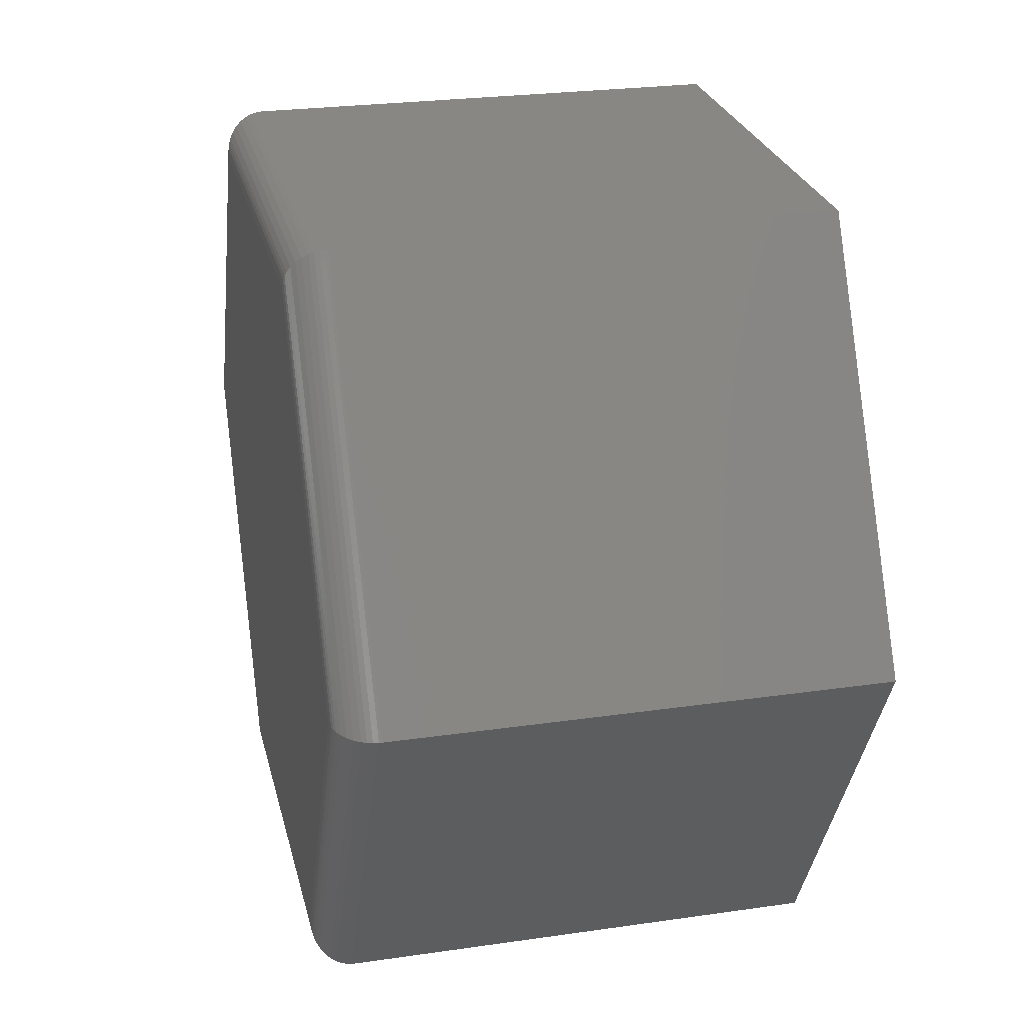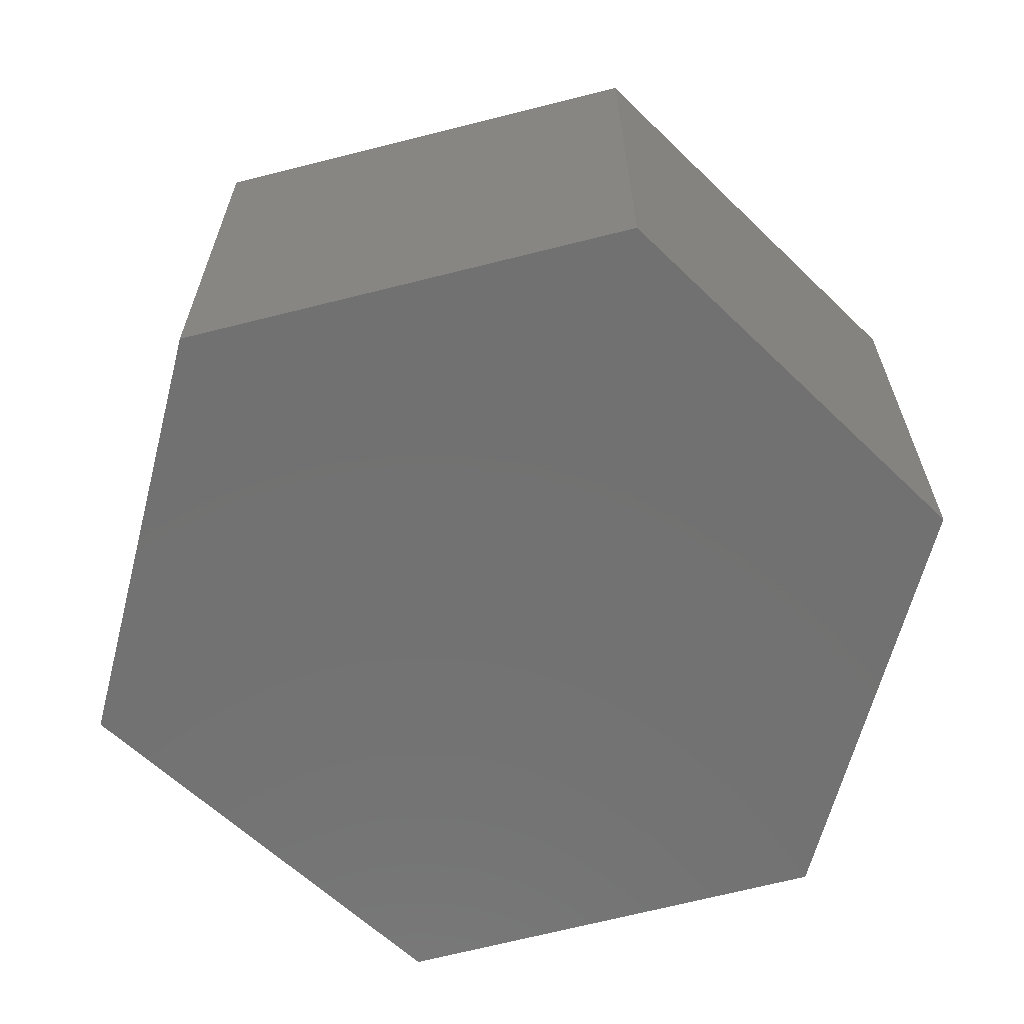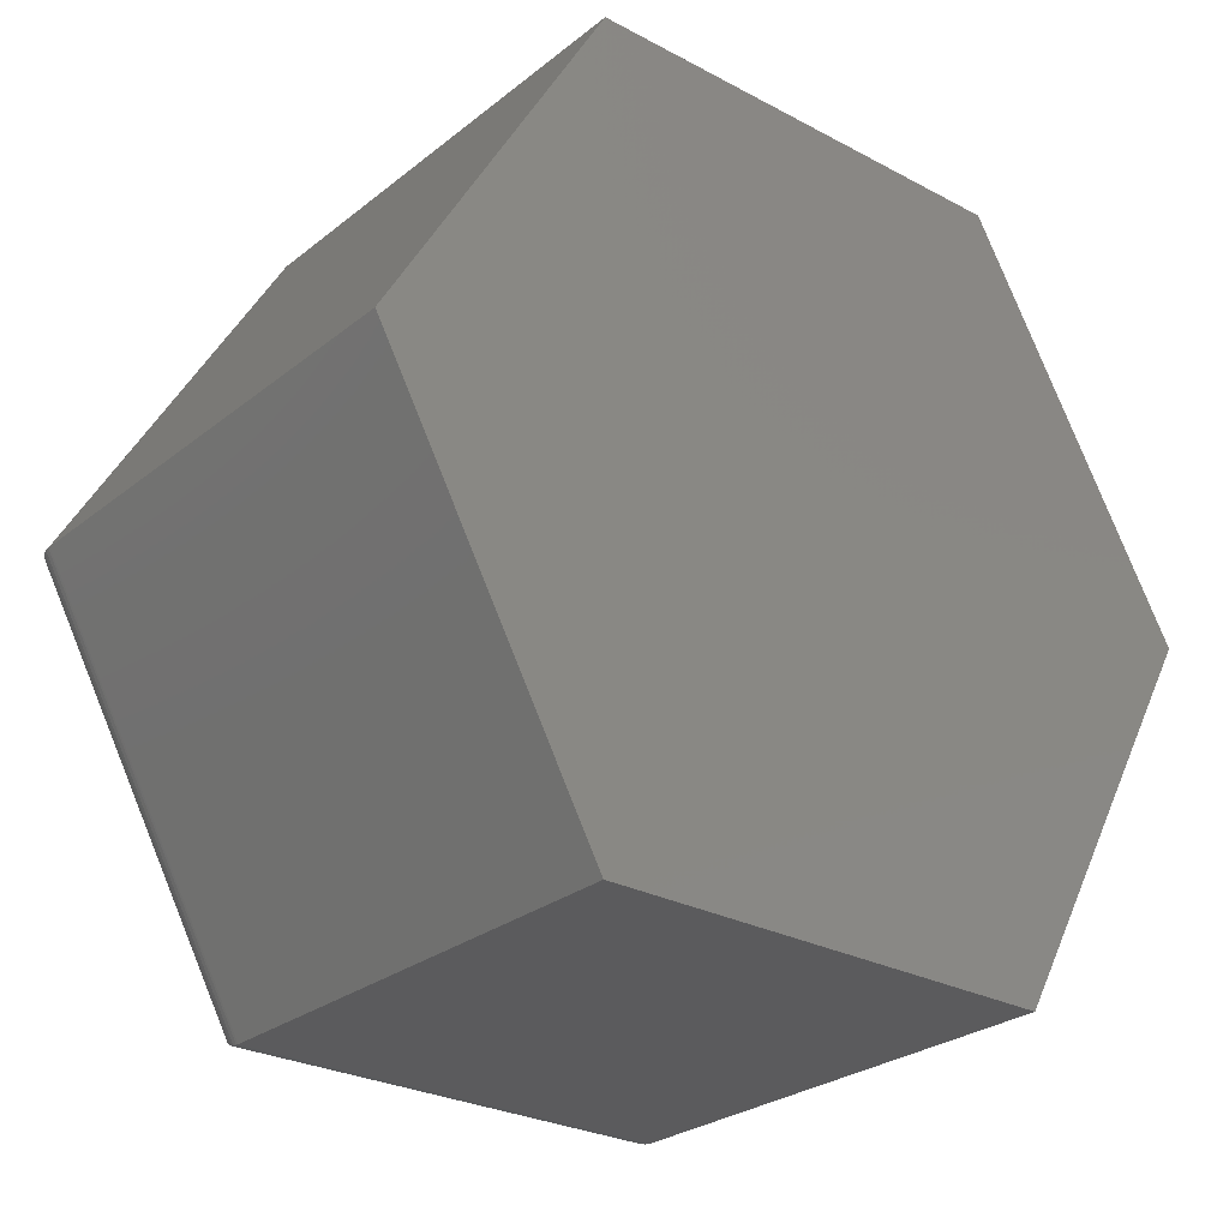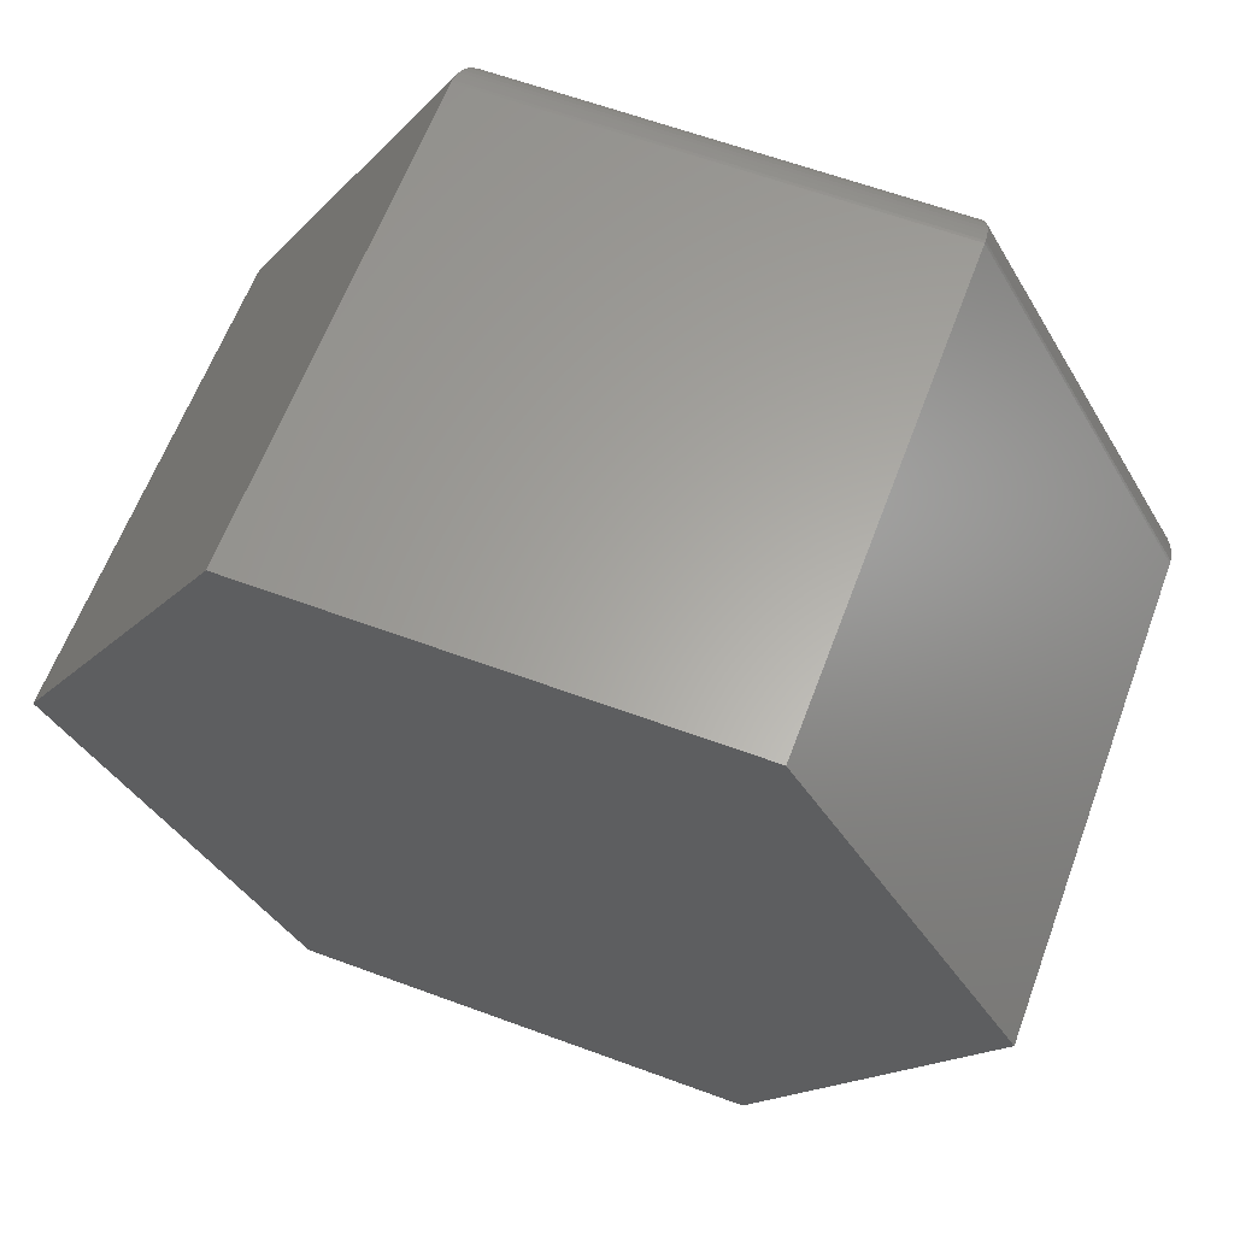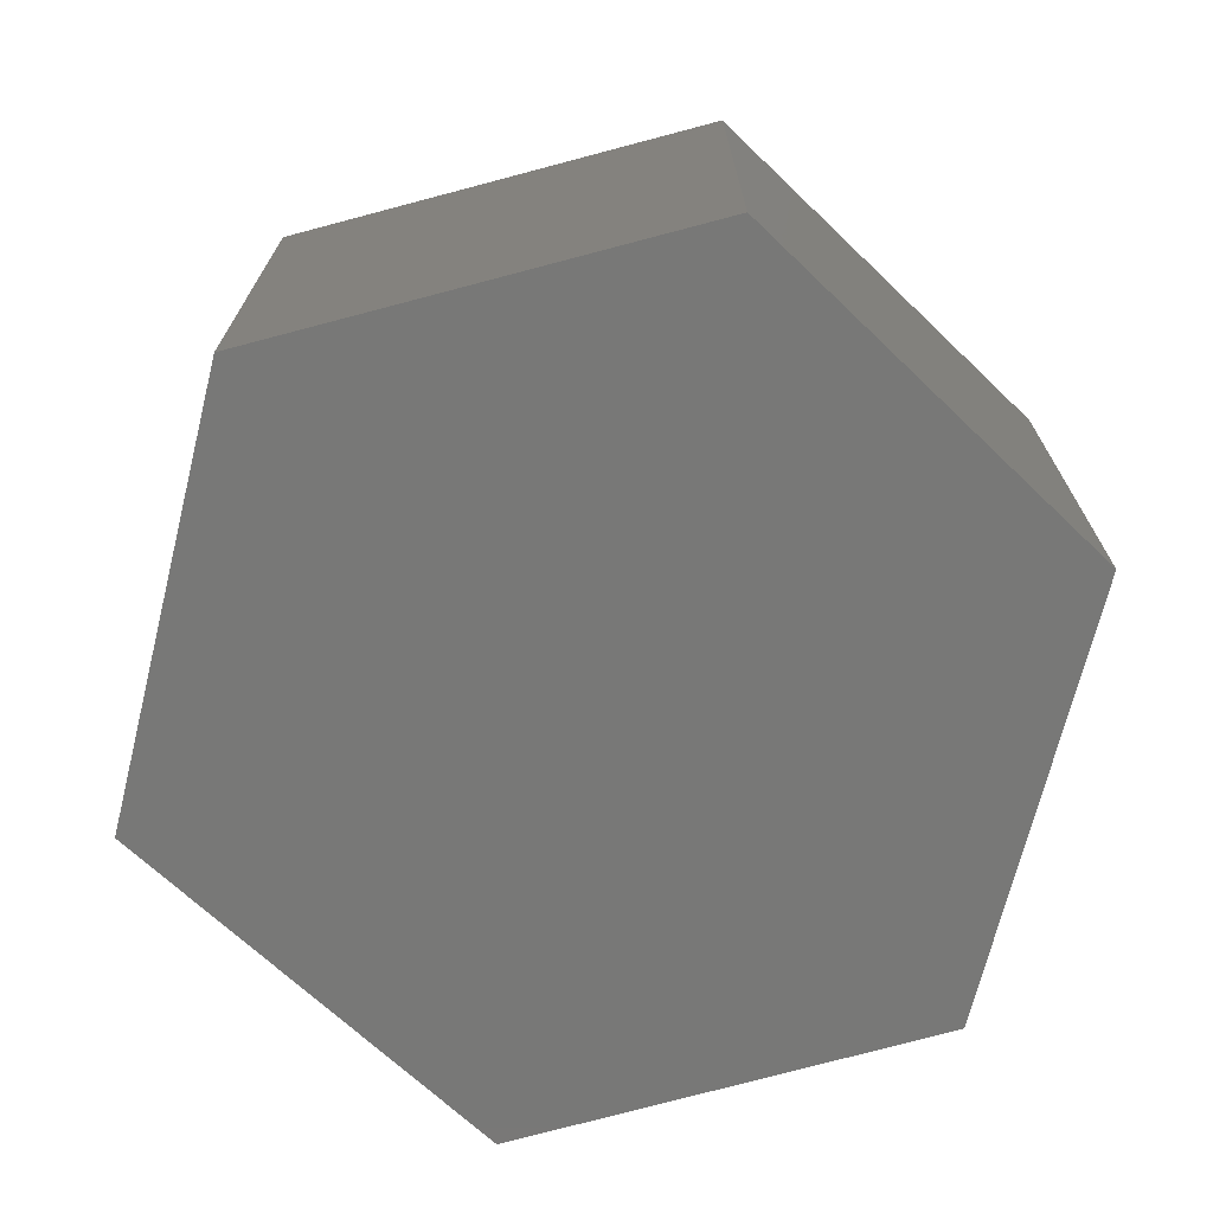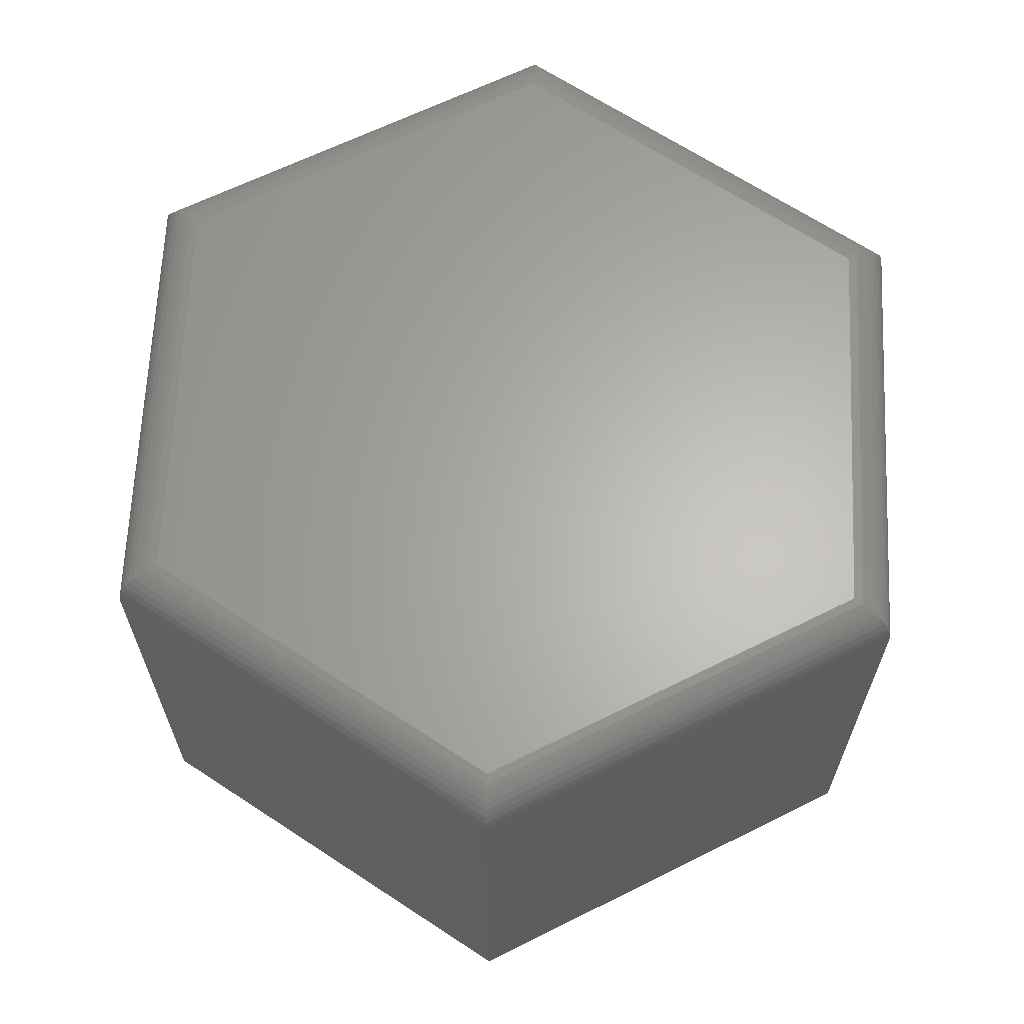
<metadata>
{"format":"stl","ext":"stl","renderer":"f3d","projection":"perspective","resolution":1024,"background":"white","views":[{"elev":25.7,"azim":-103.0,"up":"+Z"},{"elev":-63.6,"azim":-104.5,"up":"+Y"},{"elev":-27.1,"azim":-39.6,"up":"+Z"},{"elev":62.4,"azim":20.5,"up":"+Z"},{"elev":-70.7,"azim":-104.0,"up":"+Y"},{"elev":64.1,"azim":-26.7,"up":"+Y"}]}
</metadata>
<code>
# stl→obj: 78 verts, 152 faces
v 0.2333 2.372e-16 0.4031
v 0.4594 2.184e-16 0.007492
v -0.2333 1.854e-16 0.4031
v -0.4594 1.164e-16 0.007492
v 0.2329 1.476e-16 -0.4031
v -0.2329 9.593e-17 -0.4031
v -0.2605 -0.04688 0.45
v -0.5132 -0.04688 0.007895
v -0.2605 -0.6016 0.45
v -0.5132 -0.6016 0.007895
v 0.2605 -0.04688 0.45
v 0.2605 -0.6016 0.45
v 0.5132 -0.04688 0.007895
v 0.5132 -0.6016 0.007895
v 0.2605 -0.04688 -0.45
v 0.2605 -0.6016 -0.45
v -0.2605 -0.04688 -0.45
v -0.2605 -0.6016 -0.45
v -0.471 -0.001103 0.007578
v -0.2417 -0.002435 -0.418
v -0.4766 -0.00245 0.007619
v -0.2444 -0.004305 -0.4228
v -0.482 -0.004328 0.007658
v -0.2484 -0.008104 -0.4295
v -0.4897 -0.008136 0.007716
v -0.252 -0.01307 -0.4356
v -0.4967 -0.0131 0.00777
v -0.2552 -0.01913 -0.4409
v -0.5027 -0.01915 0.007816
v -0.2577 -0.02619 -0.4452
v -0.5076 -0.02616 0.007853
v -0.259 -0.0317 -0.4475
v -0.2388 -0.001095 -0.4132
v -0.2605 -0.0436 -0.4499
v -0.513 -0.04358 0.007894
v -0.26 -0.03756 -0.4491
v -0.5121 -0.03754 0.007887
v -0.5103 -0.03169 0.007873
v -0.2392 -0.001098 0.4132
v -0.242 -0.00244 0.4181
v -0.2447 -0.004313 0.4228
v -0.2486 -0.008115 0.4295
v -0.2522 -0.01308 0.4356
v -0.2553 -0.01914 0.4409
v -0.2577 -0.02618 0.4452
v -0.2605 -0.0436 0.4499
v -0.26 -0.03755 0.4491
v -0.2591 -0.0317 0.4475
v 0.2392 -0.001098 0.4132
v 0.242 -0.00244 0.4181
v 0.2447 -0.004313 0.4228
v 0.2486 -0.008115 0.4295
v 0.2522 -0.01308 0.4356
v 0.2553 -0.01914 0.4409
v 0.2577 -0.02618 0.4452
v 0.2605 -0.0436 0.4499
v 0.26 -0.03755 0.4491
v 0.2591 -0.0317 0.4475
v 0.471 -0.001103 0.00758
v 0.4766 -0.00245 0.007622
v 0.482 -0.004328 0.007664
v 0.4897 -0.008136 0.007721
v 0.4967 -0.0131 0.007773
v 0.5027 -0.01915 0.007817
v 0.5076 -0.02616 0.007853
v 0.513 -0.04358 0.007894
v 0.5121 -0.03754 0.007886
v 0.5103 -0.03169 0.007873
v 0.2388 -0.001095 -0.4132
v 0.2417 -0.002435 -0.418
v 0.2444 -0.004305 -0.4227
v 0.2484 -0.008104 -0.4295
v 0.252 -0.01307 -0.4356
v 0.2552 -0.01913 -0.4409
v 0.2577 -0.02619 -0.4452
v 0.2605 -0.0436 -0.4499
v 0.26 -0.03756 -0.4491
v 0.259 -0.0317 -0.4475
f 1 2 3
f 3 2 4
f 2 5 4
f 4 5 6
f 7 8 9
f 9 8 10
f 11 7 12
f 12 7 9
f 13 11 14
f 14 11 12
f 15 13 16
f 16 13 14
f 17 15 18
f 18 15 16
f 8 17 10
f 10 17 18
f 19 20 21
f 21 20 22
f 21 22 23
f 23 22 24
f 23 24 25
f 25 24 26
f 25 26 27
f 27 26 28
f 27 28 29
f 29 28 30
f 29 30 31
f 31 30 32
f 4 6 19
f 19 6 33
f 19 33 20
f 17 8 34
f 34 8 35
f 34 35 36
f 36 35 37
f 36 37 32
f 32 37 38
f 32 38 31
f 39 21 40
f 40 21 23
f 40 23 41
f 41 23 25
f 41 25 42
f 42 25 27
f 42 27 43
f 43 27 29
f 43 29 44
f 44 29 31
f 44 31 45
f 45 31 38
f 3 4 39
f 39 4 19
f 39 19 21
f 8 7 35
f 35 7 46
f 35 46 37
f 37 46 47
f 37 47 38
f 38 47 48
f 38 48 45
f 49 40 50
f 50 40 41
f 50 41 51
f 51 41 42
f 51 42 52
f 52 42 43
f 52 43 53
f 53 43 44
f 53 44 54
f 54 44 45
f 54 45 55
f 55 45 48
f 1 3 49
f 49 3 39
f 49 39 40
f 7 11 46
f 46 11 56
f 46 56 47
f 47 56 57
f 47 57 48
f 48 57 58
f 48 58 55
f 59 50 60
f 60 50 51
f 60 51 61
f 61 51 52
f 61 52 62
f 62 52 53
f 62 53 63
f 63 53 54
f 63 54 64
f 64 54 55
f 64 55 65
f 65 55 58
f 2 1 59
f 59 1 49
f 59 49 50
f 11 13 56
f 56 13 66
f 56 66 57
f 57 66 67
f 57 67 58
f 58 67 68
f 58 68 65
f 69 60 70
f 70 60 61
f 70 61 71
f 71 61 62
f 71 62 72
f 72 62 63
f 72 63 73
f 73 63 64
f 73 64 74
f 74 64 65
f 74 65 75
f 75 65 68
f 5 2 69
f 69 2 59
f 69 59 60
f 13 15 66
f 66 15 76
f 66 76 67
f 67 76 77
f 67 77 68
f 68 77 78
f 68 78 75
f 33 70 20
f 20 70 71
f 20 71 22
f 22 71 72
f 22 72 24
f 24 72 73
f 24 73 26
f 26 73 74
f 26 74 28
f 28 74 75
f 28 75 30
f 30 75 78
f 6 5 33
f 33 5 69
f 33 69 70
f 15 17 76
f 76 17 34
f 76 34 77
f 77 34 36
f 77 36 78
f 78 36 32
f 78 32 30
f 12 9 14
f 14 9 10
f 14 10 16
f 16 10 18

</code>
